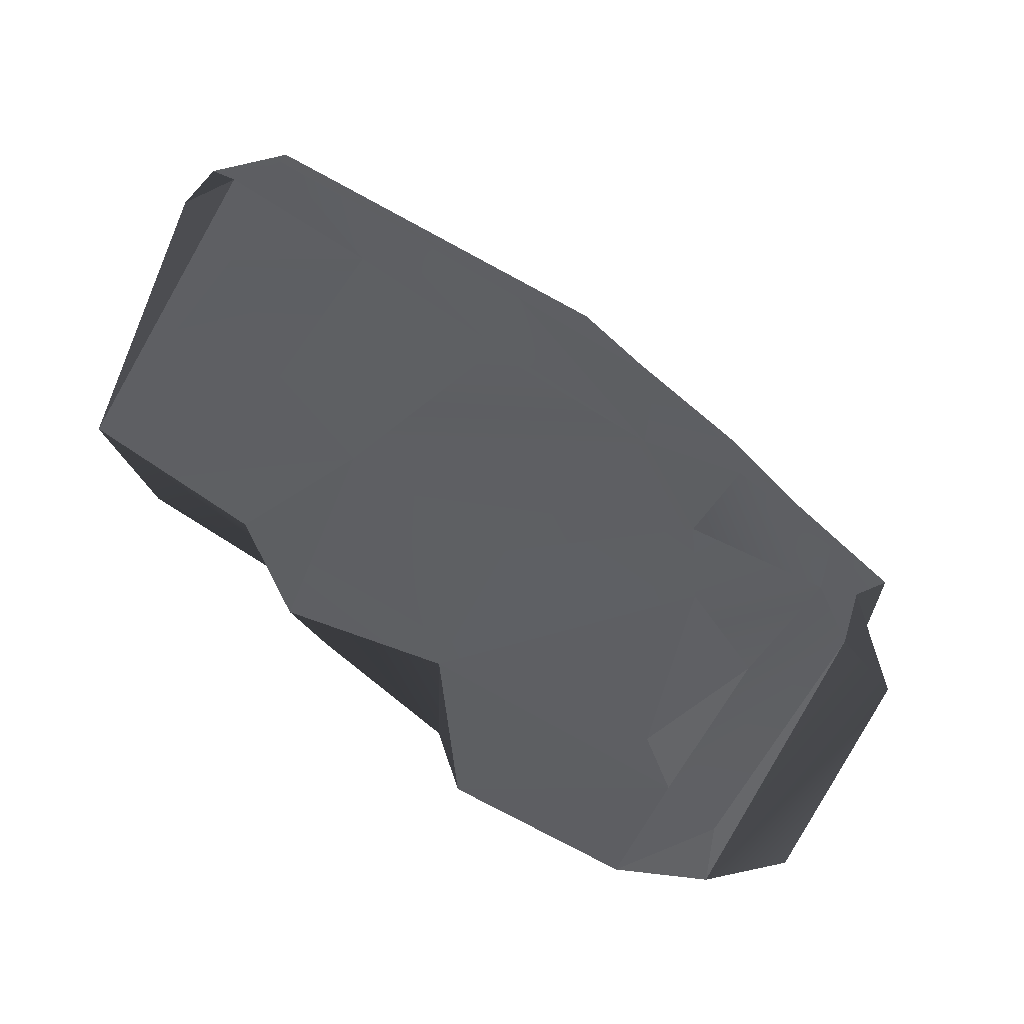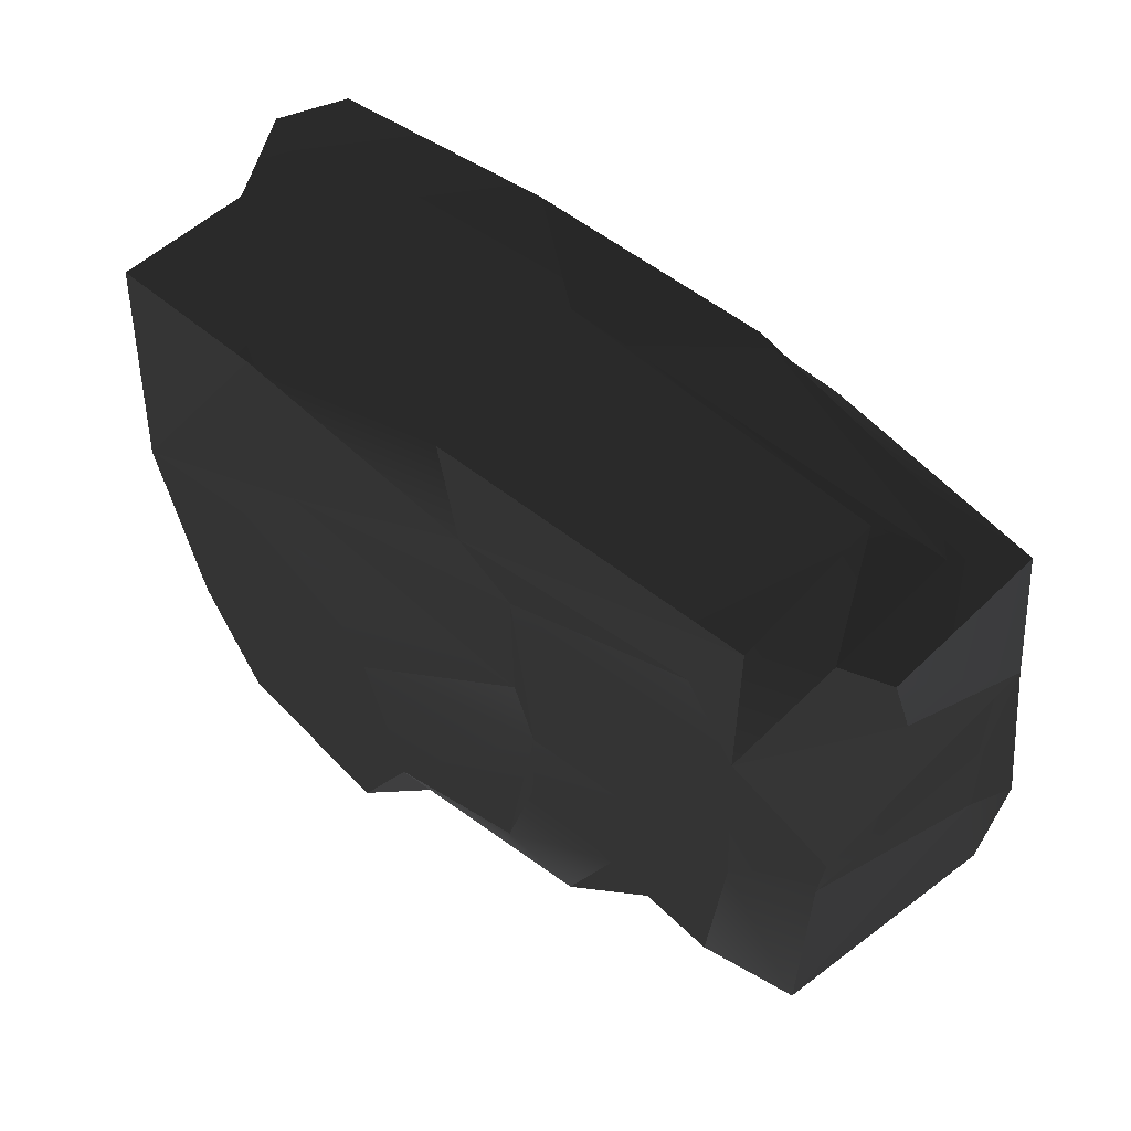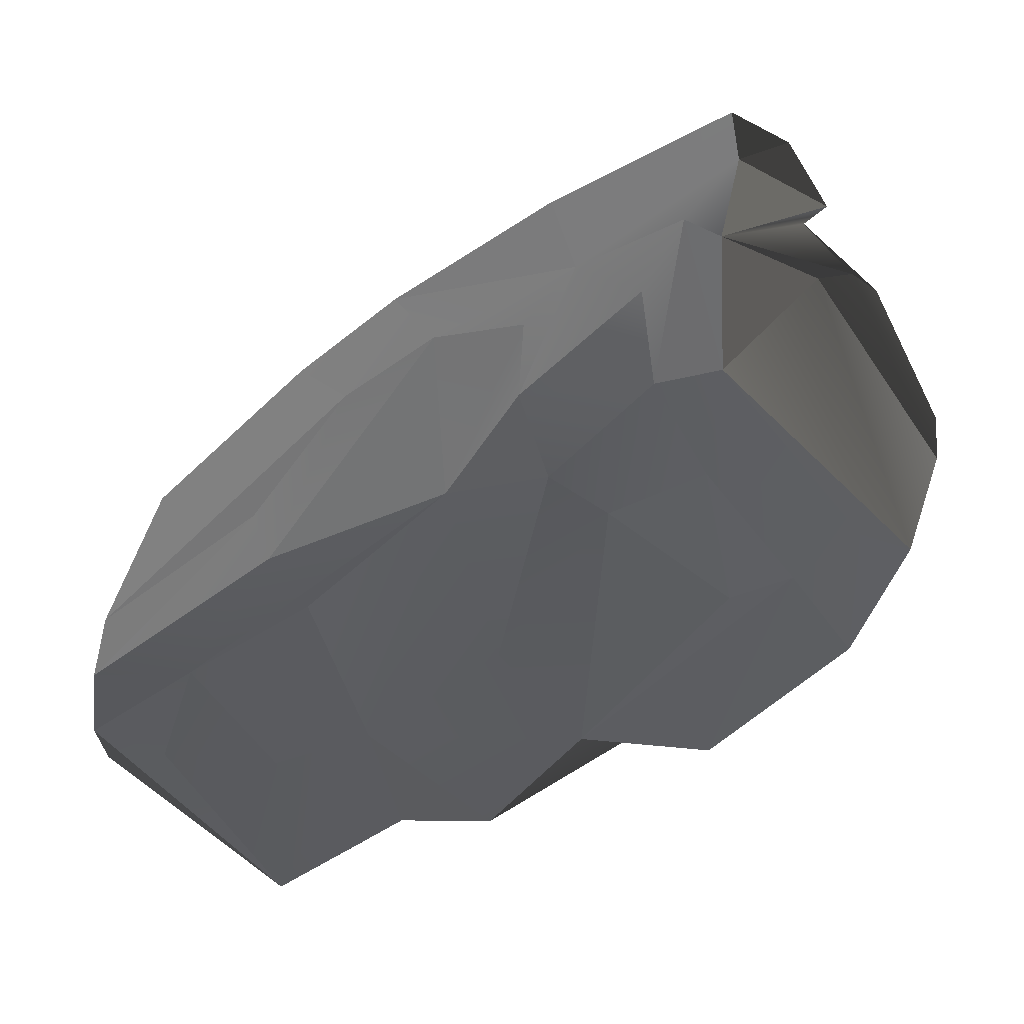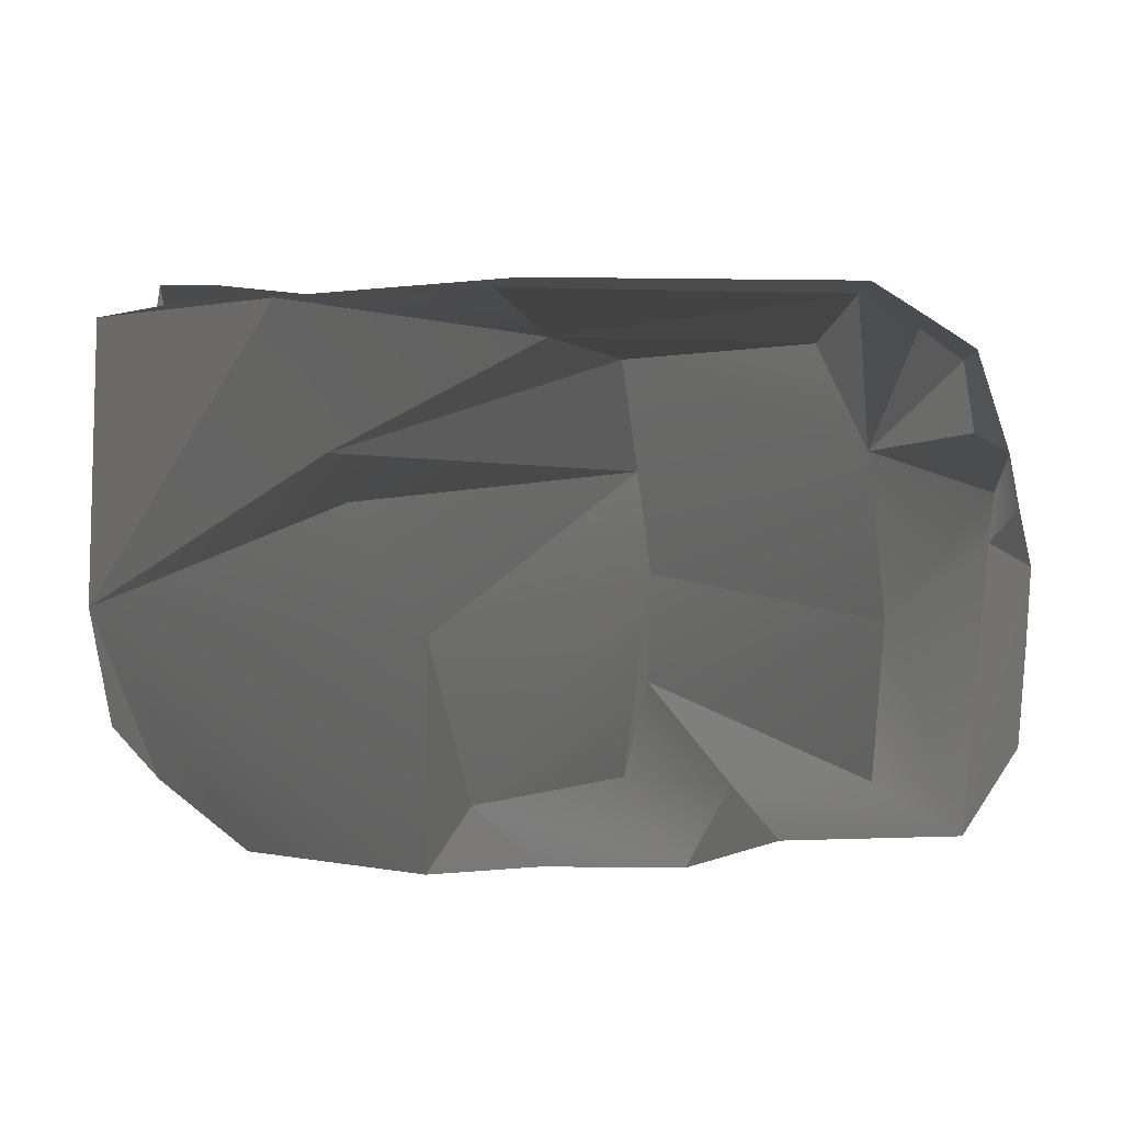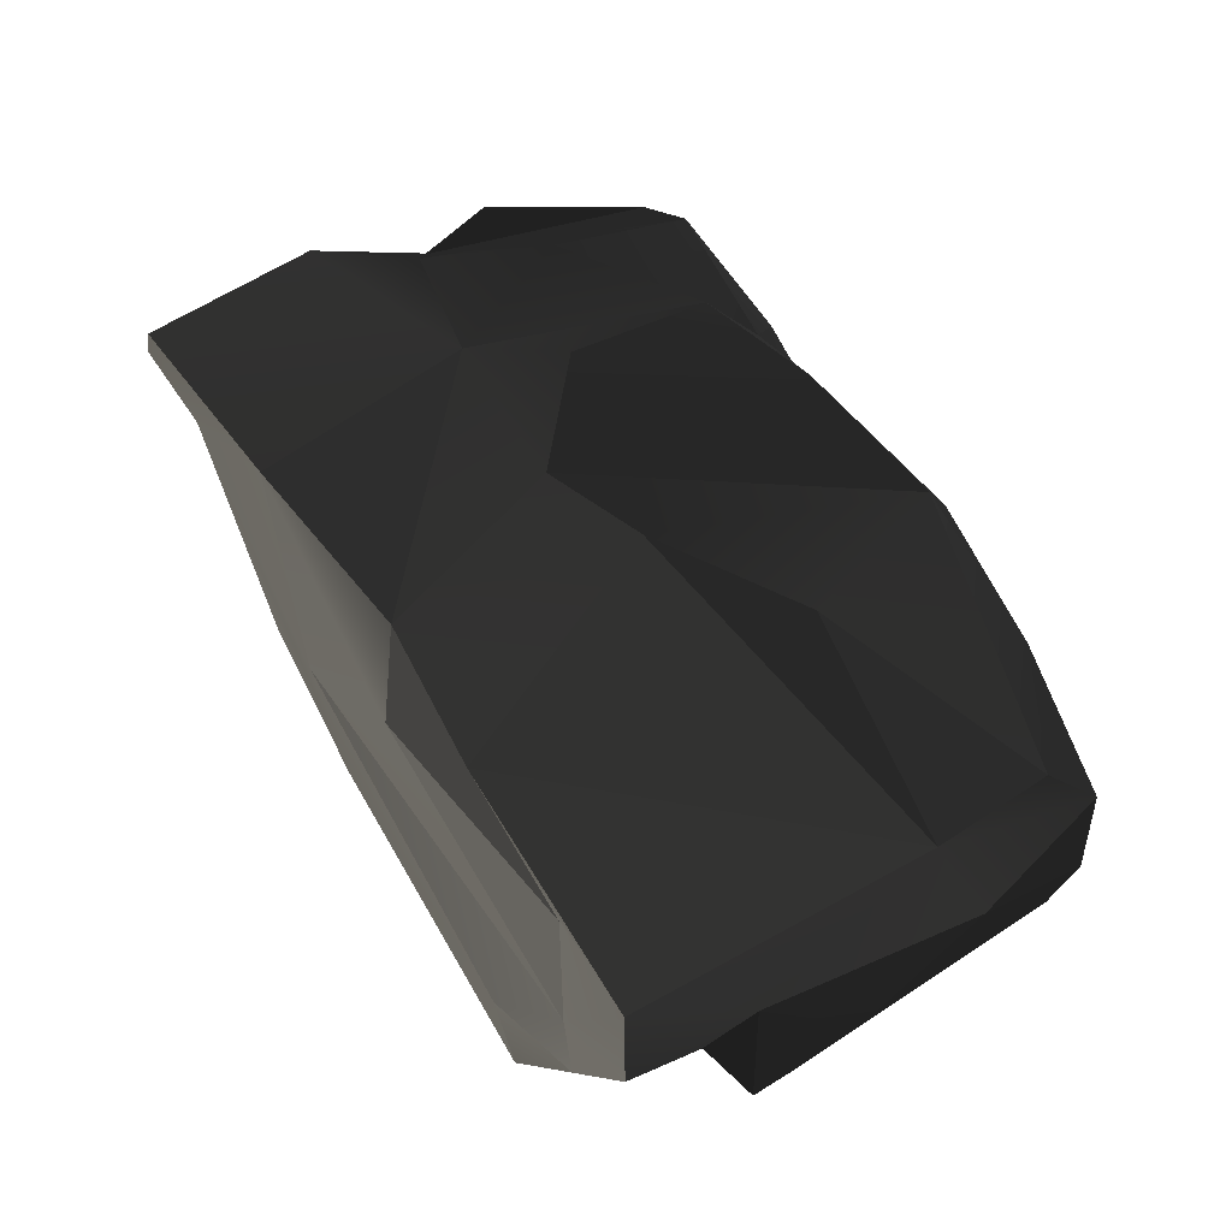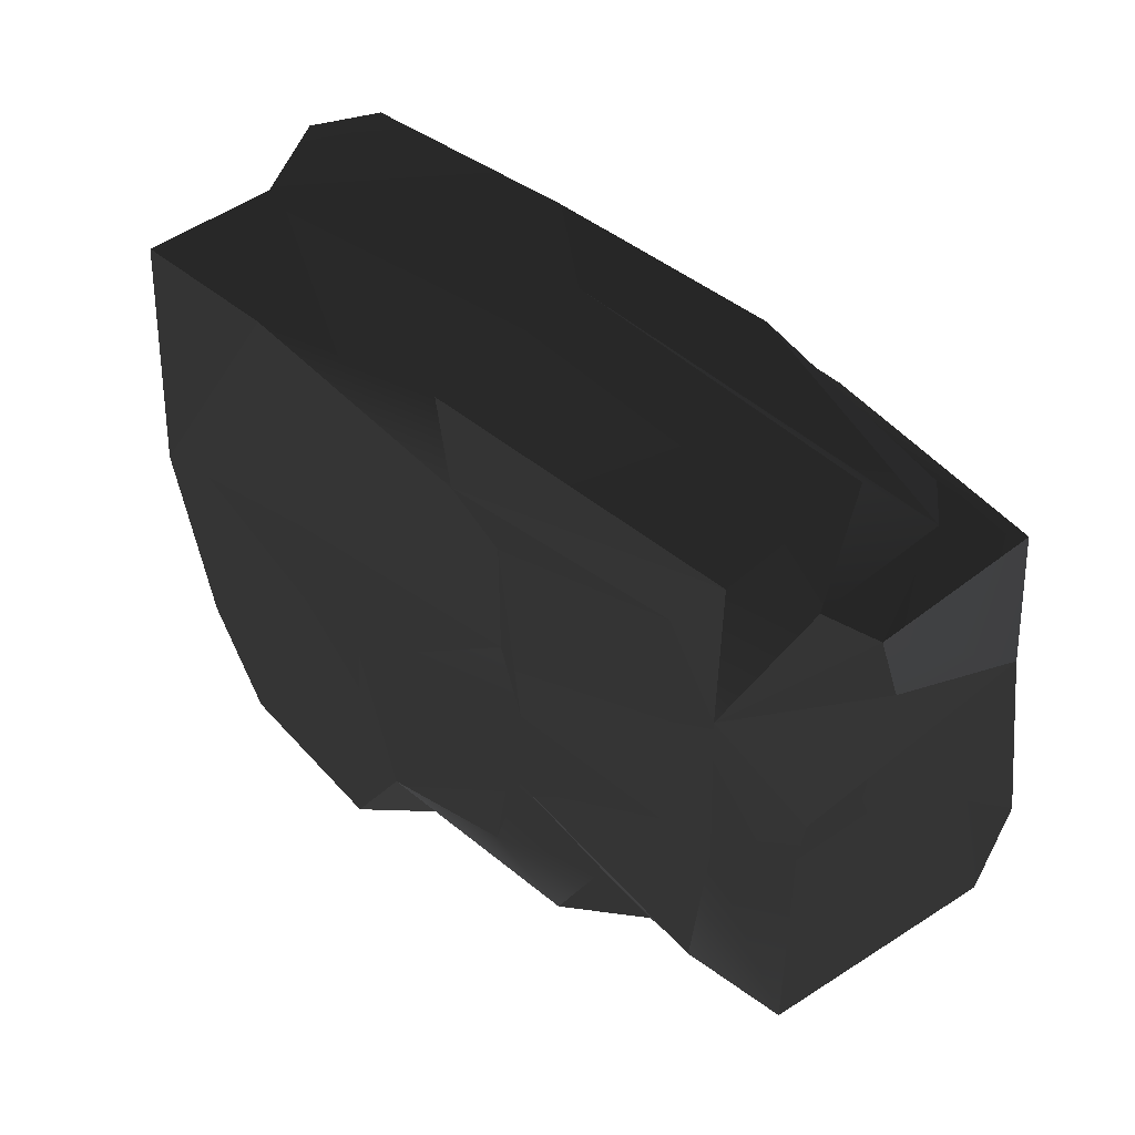
<metadata>
{"format":"obj","ext":"obj","renderer":"f3d","projection":"perspective","resolution":1024,"background":"white","views":[{"elev":-79.6,"azim":151.5,"up":"+Z"},{"elev":55.0,"azim":46.7,"up":"+Z"},{"elev":-59.4,"azim":-137.9,"up":"+Z"},{"elev":9.7,"azim":16.7,"up":"+Z"},{"elev":66.4,"azim":60.9,"up":"+Y"},{"elev":45.9,"azim":50.3,"up":"+Z"}]}
</metadata>
<code>
g
v  -124.2 -55.01 -169.7
v  7.865 -73.05 -172.2
v  -107.3 34.58 -164.6
v  -155 -80.46 -149.8
v  7.865 -73.05 -172.2
v  -124.2 -55.01 -169.7
v  100.4 -90.69 -159.2
v  148.5 -58.47 -148.2
v  110.3 10.23 -159.8
v  -155 -80.46 -149.8
v  -40.21 -139.5 -161.3
v  7.865 -73.05 -172.2
v  100.4 -90.69 -159.2
v  123.2 -74.82 -112.3
v  148.5 -58.47 -148.2
v  -155 -80.46 -149.8
v  -124.2 -55.01 -169.7
v  -161.2 8.542 -148
v  -17.55 -124.6 -122.8
v  7.865 -73.05 -172.2
v  -40.21 -139.5 -161.3
v  -155 -80.46 -149.8
v  -150.7 -139.8 -157.1
v  -40.21 -139.5 -161.3
v  -89.93 67.01 -143.5
v  -37.88 99.69 -144.7
v  -103.1 107.6 -114.7
v  69.36 139.3 -149.1
v  -44.84 124.9 17.56
v  -37.88 99.69 -144.7
v  -17.55 -124.6 -122.8
v  -40.21 -139.5 -161.3
v  -42.81 -127.1 -25.36
v  236.8 141.7 -48.42
v  97.97 137 -63.46
v  231.5 140.6 -116.5
v  -207.7 49.04 -134.7
v  -212.2 -129.4 -121
v  -198 -95.4 -129.5
v  -150.7 -139.8 -157.1
v  -198 -95.4 -129.5
v  -212.2 -129.4 -121
v  81.76 -102.4 13.27
v  75.68 -110.2 71.52
v  64.18 -101.4 132.4
v  97.97 137 -63.46
v  236.8 141.7 -48.42
v  18.31 140.4 -5.751
v  -105.3 -119 76.69
v  64.18 -101.4 132.4
v  75.68 -110.2 71.52
v  204.7 -80 -102.8
v  123.2 -74.82 -112.3
v  80.15 -102.6 -48.5
v  64.18 -101.4 132.4
v  -105.3 -119 76.69
v  20.6 -98.49 143.8
v  248.7 119.8 -138.8
v  252.7 -50.65 -138.7
v  270 92.25 -120.7
v  -212.2 -129.4 -121
v  -257.3 -101.3 -98.64
v  -259.1 -121.5 -20.97
v  -5.171 128 129.9
v  -130.6 103.1 148.1
v  -146.6 101.1 16.3
v  -220.5 83.31 6.46
v  -207.7 49.04 -134.7
v  -175.5 72.68 -144.2
v  270 92.25 -120.7
v  271.1 111.6 -58.98
v  248.7 119.8 -138.8
v  -207.7 49.04 -134.7
v  -233 62.96 -4.651
v  -269.4 23.63 -57.63
v  -207.7 49.04 -134.7
v  -220.5 83.31 6.46
v  -233 62.96 -4.651
v  -139.3 -112.1 164
v  -259.1 -121.5 -20.97
v  -250.3 -115.3 150.9
v  -274 -21.8 18.01
v  -269.4 23.63 -57.63
v  -233 62.96 -4.651
v  271.1 111.6 -58.98
v  277.2 53.9 0.9667
v  267.8 68.72 33.69
v  -250.3 -115.3 150.9
v  -272.6 -58.99 55.43
v  -250 -29.6 153.3
v  186.8 -52.54 168
v  20.6 -98.49 143.8
v  -19.02 -77.93 170.2
v  64.18 -101.4 132.4
v  20.6 -98.49 143.8
v  166.4 -70.8 141.3
v  -272.6 -58.99 55.43
v  -274 -21.8 18.01
v  -250 -29.6 153.3
v  -262.5 72.94 57.16
v  -280.1 -2.812 86.92
v  -233 62.96 -4.651
v  -262.6 64.87 161.8
v  -277.9 21.19 163
v  -262.5 72.94 57.16
v  -277.9 21.19 163
v  -280.1 -2.812 86.92
v  -262.5 72.94 57.16
v  238.3 11.85 127.2
v  195.7 -63.46 81.68
v  215.4 -12.61 146.7
v  238.3 11.85 127.2
v  244.4 21.81 84.19
v  195.7 -63.46 81.68
v  -250 -29.6 153.3
v  -280.1 -2.812 86.92
v  -277.9 21.19 163
v  238.3 11.85 127.2
v  215.4 -12.61 146.7
v  209.8 79.72 146.9
v  244.4 21.81 84.19
v  265.3 -61.32 60.78
v  195.7 -63.46 81.68
v  244.4 21.81 84.19
v  257.6 104.7 63
v  265.3 -61.32 60.78
v  195.7 -63.46 81.68
v  166.4 -70.8 141.3
v  186.8 -52.54 168
v  173.6 118.7 128.7
v  209.8 79.72 146.9
v  37.48 116.3 156
v  20.6 -98.49 143.8
v  186.8 -52.54 168
v  166.4 -70.8 141.3
v  257.6 104.7 63
v  271.1 111.6 -58.98
v  267.8 68.72 33.69
v  -250.3 -115.3 150.9
v  -259.1 -121.5 -20.97
v  -272.6 -58.99 55.43
v  267.8 68.72 33.69
v  277.2 53.9 0.9667
v  263.5 -64.14 33.42
v  173.6 118.7 128.7
v  37.48 116.3 156
v  -5.171 128 129.9
v  263.5 -64.14 33.42
v  277.2 53.9 0.9667
v  252.7 -50.65 -138.7
v  18.31 140.4 -5.751
v  236.8 141.7 -48.42
v  84.58 131.5 132.6
v  233.2 128.2 125.3
v  84.58 131.5 132.6
v  236.8 141.7 -48.42
v  248.7 119.8 -138.8
v  231.5 140.6 -116.5
v  160.2 116.3 -155.5
v  80.15 -102.6 -48.5
v  69.56 -113 -101.8
v  81.76 -102.4 13.27
v  -161.2 8.542 -148
v  -124.2 -55.01 -169.7
v  -107.3 34.58 -164.6
v  160.2 116.3 -155.5
v  -37.88 99.69 -144.7
v  67.97 105.9 -164.6
v  -110.3 110.6 -32.96
v  -146.6 101.1 16.3
v  -103.1 107.6 -114.7
v  -44.84 124.9 17.56
v  -146.6 101.1 16.3
v  -5.171 128 129.9
v  277.2 53.9 0.9667
v  270 92.25 -120.7
v  252.7 -50.65 -138.7
v  277.2 53.9 0.9667
v  271.1 111.6 -58.98
v  -105.3 -119 76.69
v  -259.1 -121.5 -20.97
v  -139.3 -112.1 164
v  -139.3 -112.1 164
v  20.6 -98.49 143.8
v  -5.171 128 129.9
v  18.31 140.4 -5.751
v  84.58 131.5 132.6
v  -44.84 124.9 17.56
v  -5.171 128 129.9
v  -161.2 8.542 -148
v  -175.5 72.68 -144.2
v  -207.7 49.04 -134.7
v  -207.7 49.04 -134.7
v  -155 -80.46 -149.8
v  -198 -95.4 -129.5
v  -150.7 -139.8 -157.1
v  69.56 -113 -101.8
v  80.15 -102.6 -48.5
v  123.2 -74.82 -112.3
v  123.2 -74.82 -112.3
v  100.4 -90.69 -159.2
v  -17.55 -124.6 -122.8
v  7.865 -73.05 -172.2
v  209.8 79.72 146.9
v  -40.31 41.72 170.5
v  37.48 116.3 156
v  -130.6 103.1 148.1
v  -5.171 128 129.9
v  -40.31 41.72 170.5
v  -130.6 103.1 148.1
v  265.3 -61.32 60.78
v  208.6 -71.8 -11.89
v  195.7 -63.46 81.68
v  263.5 -64.14 33.42
v  265.3 -61.32 60.78
v  252.7 -50.65 -138.7
v  148.5 -58.47 -148.2
v  123.2 -74.82 -112.3
v  204.7 -80 -102.8
v  208.6 -71.8 -11.89
v  209.8 79.72 146.9
v  233.2 128.2 125.3
v  238.3 11.85 127.2
v  209.8 79.72 146.9
v  173.6 118.7 128.7
v  84.58 131.5 132.6
v  -5.171 128 129.9
v  -139.3 -112.1 164
v  -19.02 -77.93 170.2
v  20.6 -98.49 143.8
v  186.8 -52.54 168
v  177 52.5 170.7
v  -40.31 41.72 170.5
v  -250 -29.6 153.3
v  -139.3 -112.1 164
v  -250.3 -115.3 150.9
v  -130.6 103.1 148.1
v  -262.6 64.87 161.8
v  -277.9 21.19 163
v  5.634 5.191 -167.1
v  -107.3 34.58 -164.6
v  7.865 -73.05 -172.2
v  -89.93 67.01 -143.5
v  171.2 32.11 -155.4
v  160.2 116.3 -155.5
v  67.97 105.9 -164.6
v  110.3 10.23 -159.8
v  -175.5 72.68 -144.2
v  -161.2 8.542 -148
v  -107.3 34.58 -164.6
v  -89.93 67.01 -143.5
v  -37.88 99.69 -144.7
v  -110.3 110.6 -32.96
v  -103.1 107.6 -114.7
v  -44.84 124.9 17.56
v  75.68 -110.2 71.52
v  -88.48 -129 50.33
v  -105.3 -119 76.69
v  -259.1 -121.5 -20.97
v  -187.1 90.4 -63.56
v  -175.5 72.68 -144.2
v  -103.1 107.6 -114.7
v  -89.93 67.01 -143.5
v  248.7 119.8 -138.8
v  228.7 77.31 -139.9
v  252.7 -50.65 -138.7
v  160.2 116.3 -155.5
v  -257.3 -101.3 -98.64
v  -212.2 -129.4 -121
v  -269.4 23.63 -57.63
v  -207.7 49.04 -134.7
v  -250 -29.6 153.3
v  -233 62.96 -4.651
v  -280.1 -2.812 86.92
v  -274 -21.8 18.01
v  195.7 -63.46 81.68
v  186.8 -52.54 168
v  215.4 -12.61 146.7
v  177 52.5 170.7
v  177 52.5 170.7
v  209.8 79.72 146.9
v  215.4 -12.61 146.7
v  -40.31 41.72 170.5
v  257.6 104.7 63
v  267.8 68.72 33.69
v  265.3 -61.32 60.78
v  263.5 -64.14 33.42
v  208.6 -71.8 -11.89
v  80.15 -102.6 -48.5
v  81.76 -102.4 13.27
v  204.7 -80 -102.8
v  160.2 116.3 -155.5
v  231.5 140.6 -116.5
v  69.36 139.3 -149.1
v  -37.88 99.69 -144.7
v  -42.81 -127.1 -25.36
v  75.68 -110.2 71.52
v  81.76 -102.4 13.27
v  -17.55 -124.6 -122.8
v  69.56 -113 -101.8
v  231.5 140.6 -116.5
v  97.97 137 -63.46
v  69.36 139.3 -149.1
v  18.31 140.4 -5.751
v  -44.84 124.9 17.56
v  -233 62.96 -4.651
v  -220.5 83.31 6.46
v  -262.5 72.94 57.16
v  -146.6 101.1 16.3
v  -262.6 64.87 161.8
v  -130.6 103.1 148.1
v  -257.3 -101.3 -98.64
v  -269.4 23.63 -57.63
v  -274 -21.8 18.01
v  -259.1 -121.5 -20.97
v  -272.6 -58.99 55.43
v  252.7 -50.65 -138.7
v  110.3 10.23 -159.8
v  148.5 -58.47 -148.2
v  171.2 32.11 -155.4
v  228.7 77.31 -139.9
v  160.2 116.3 -155.5
v  -42.81 -127.1 -25.36
v  -88.48 -129 50.33
v  75.68 -110.2 71.52
v  -259.1 -121.5 -20.97
v  -40.21 -139.5 -161.3
v  -150.7 -139.8 -157.1
v  -212.2 -129.4 -121
v  -187.1 90.4 -63.56
v  -220.5 83.31 6.46
v  -175.5 72.68 -144.2
v  -146.6 101.1 16.3
v  -103.1 107.6 -114.7
v  195.7 -63.46 81.68
v  208.6 -71.8 -11.89
v  81.76 -102.4 13.27
v  64.18 -101.4 132.4
v  166.4 -70.8 141.3
v  100.4 -90.69 -159.2
v  110.3 10.23 -159.8
v  7.865 -73.05 -172.2
v  5.634 5.191 -167.1
v  -37.88 99.69 -144.7
v  67.97 105.9 -164.6
v  -89.93 67.01 -143.5
v  238.3 11.85 127.2
v  257.6 104.7 63
v  244.4 21.81 84.19
v  233.2 128.2 125.3
v  236.8 141.7 -48.42
v  271.1 111.6 -58.98
v  248.7 119.8 -138.8
v  231.5 140.6 -116.5
g Mesh_0137.rip
f 1 2 3
f 4 5 6
f 7 8 9
f 10 11 12
f 13 14 15
f 16 17 18
f 19 20 21
f 22 23 24
f 25 26 27
f 28 29 30
f 31 32 33
f 34 35 36
f 37 38 39
f 40 41 42
f 43 44 45
f 46 47 48
f 49 50 51
f 52 53 54
f 55 56 57
f 58 59 60
f 61 62 63
f 64 65 66
f 67 68 69
f 70 71 72
f 73 74 75
f 76 77 78
f 79 80 81
f 82 83 84
f 85 86 87
f 88 89 90
f 91 92 93
f 94 95 96
f 97 98 99
f 100 101 102
f 103 104 105
f 106 107 108
f 109 110 111
f 112 113 114
f 115 116 117
f 118 119 120
f 121 122 123
f 124 125 126
f 127 128 129
f 130 131 132
f 133 134 135
f 136 137 138
f 139 140 141
f 142 143 144
f 145 146 147
f 148 149 150
f 151 152 153
f 154 155 156
f 157 158 159
f 160 161 162
f 163 164 165
f 166 167 168
f 169 170 171
f 169 172 173
f 172 174 173
f 175 176 177
f 178 179 176
f 180 181 182
f 180 183 184
f 185 186 187
f 188 186 189
f 190 191 192
f 193 194 190
f 193 195 194
f 195 196 194
f 197 198 199
f 197 200 201
f 197 201 202
f 203 202 201
f 204 205 206
f 206 207 208
f 209 210 206
f 211 212 213
f 214 212 215
f 216 212 214
f 217 218 216
f 216 218 219
f 216 219 220
f 221 222 223
f 222 224 225
f 225 226 222
f 225 227 226
f 228 229 230
f 231 229 232
f 232 229 233
f 233 229 234
f 229 235 234
f 235 236 234
f 234 237 233
f 238 237 234
f 239 238 234
f 240 241 242
f 243 241 240
f 244 245 246
f 247 244 246
f 248 249 250
f 248 250 251
f 252 253 254
f 255 253 252
f 256 257 258
f 259 258 257
f 260 261 262
f 263 262 261
f 264 265 266
f 265 264 267
f 268 269 270
f 271 270 269
f 272 273 274
f 273 272 275
f 276 277 278
f 277 279 278
f 280 281 282
f 280 283 281
f 284 285 286
f 286 285 287
f 288 289 290
f 291 289 288
f 292 293 294
f 295 292 294
f 296 297 298
f 296 298 299
f 299 298 300
f 301 302 303
f 304 303 302
f 304 305 303
f 306 307 308
f 308 307 309
f 308 309 310
f 311 310 309
f 312 313 314
f 315 312 314
f 315 314 316
f 317 318 319
f 318 317 320
f 320 317 321
f 320 321 322
f 323 324 325
f 326 324 323
f 323 327 326
f 327 328 326
f 328 329 326
f 330 331 332
f 330 333 331
f 333 330 334
f 335 336 337
f 335 337 338
f 335 338 339
f 340 341 342
f 342 341 343
f 344 343 341
f 341 345 344
f 344 346 343
f 347 348 349
f 350 348 347
f 348 350 351
f 348 351 352
f 352 351 353
f 351 354 353
g

</code>
